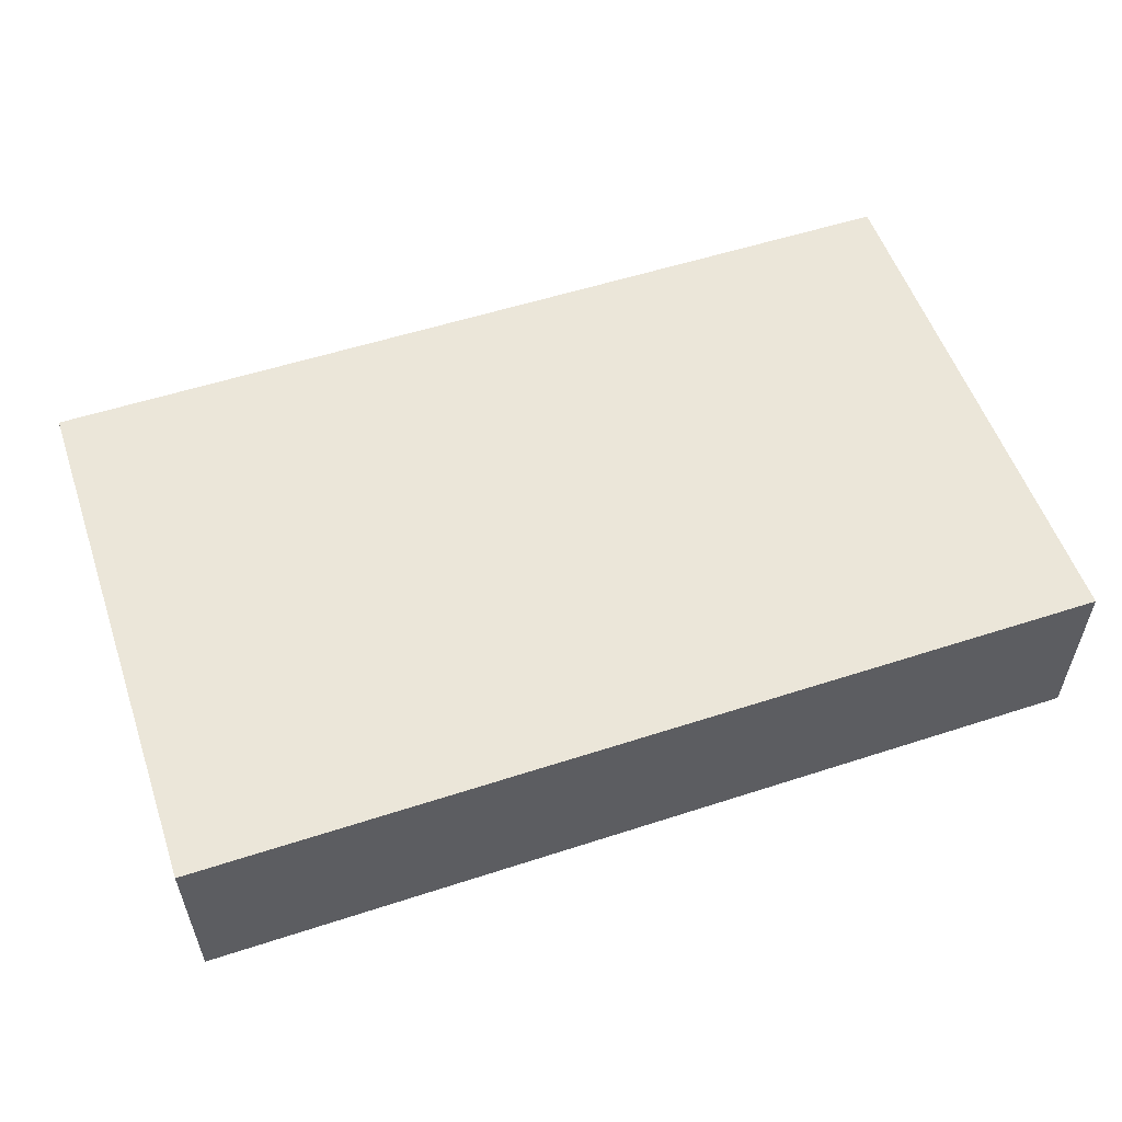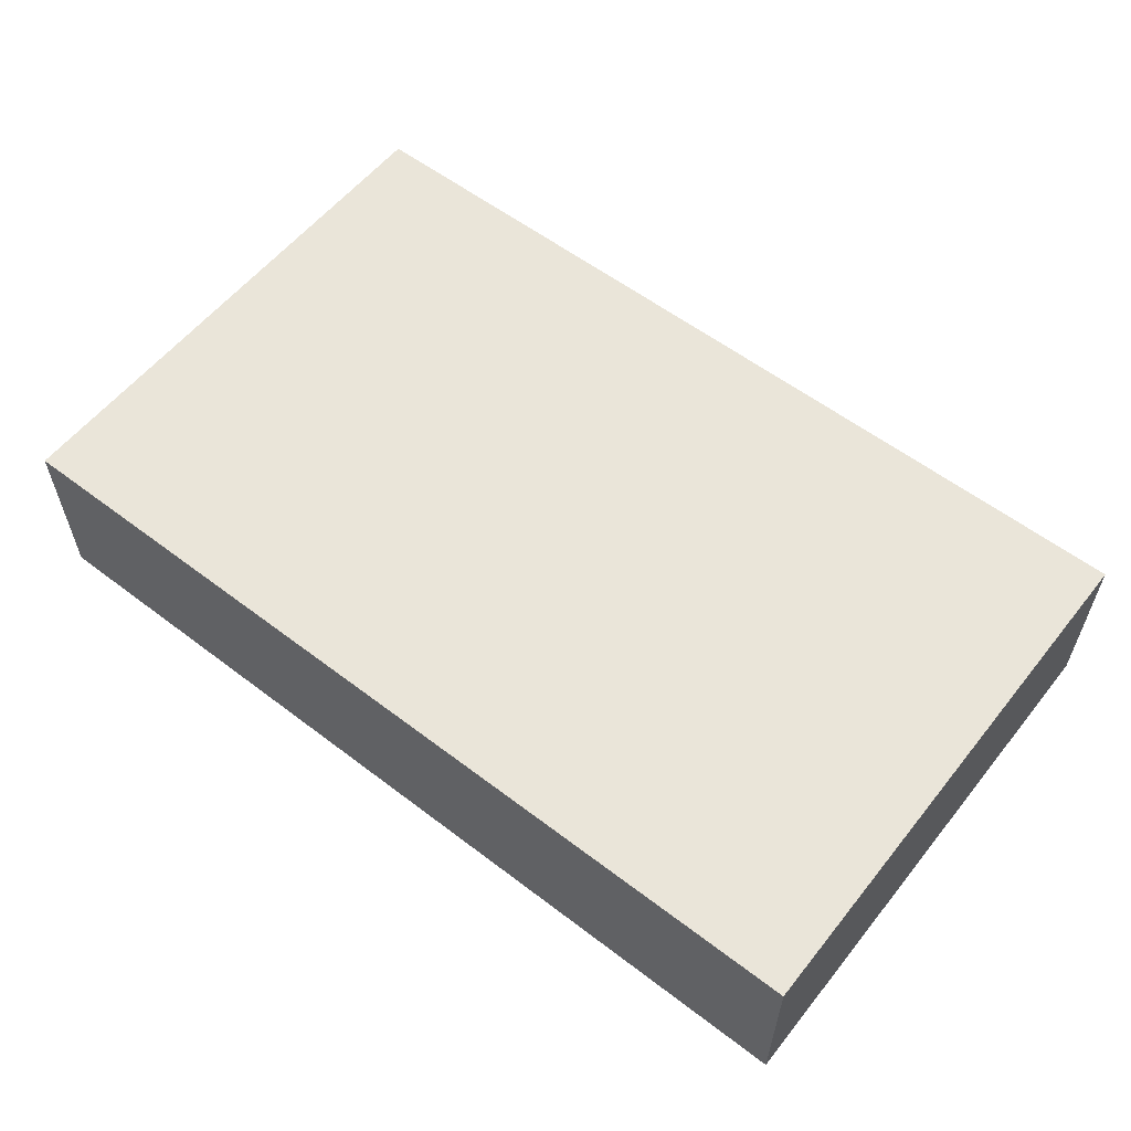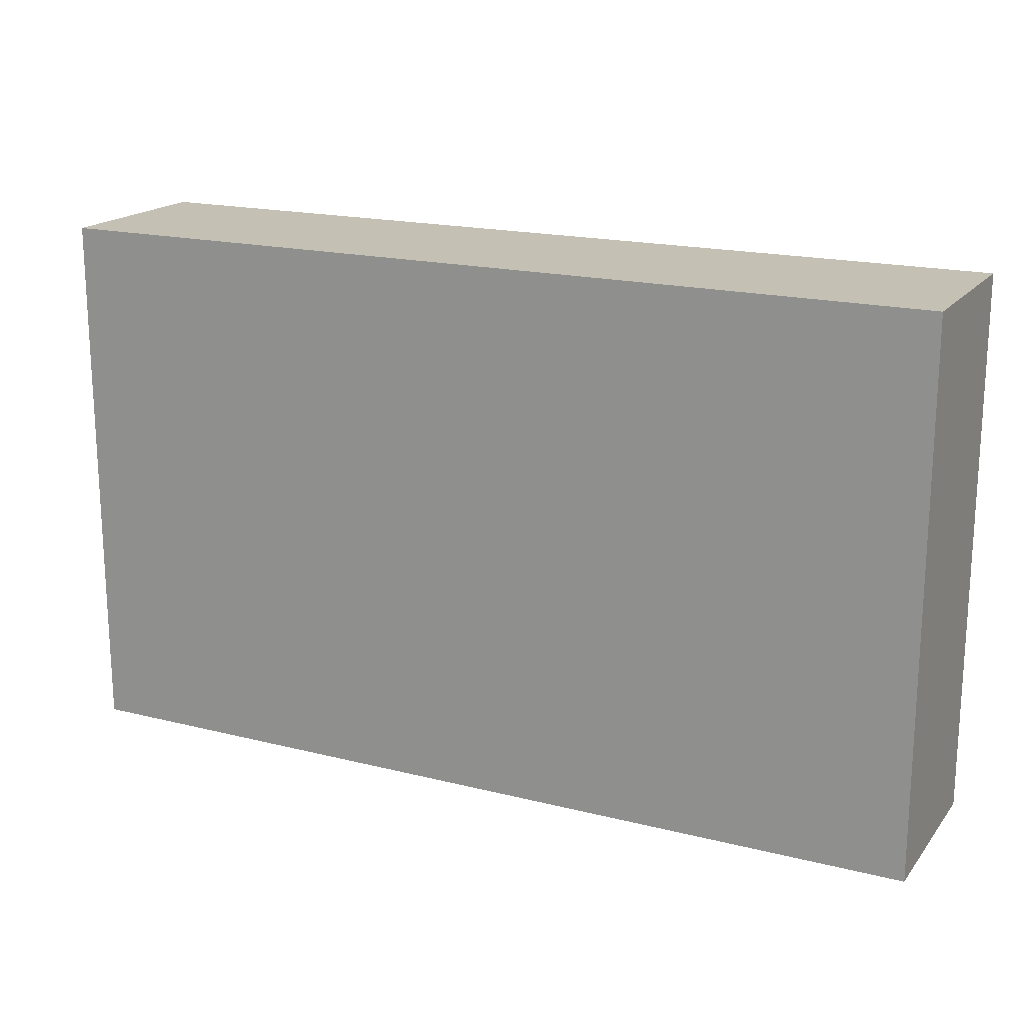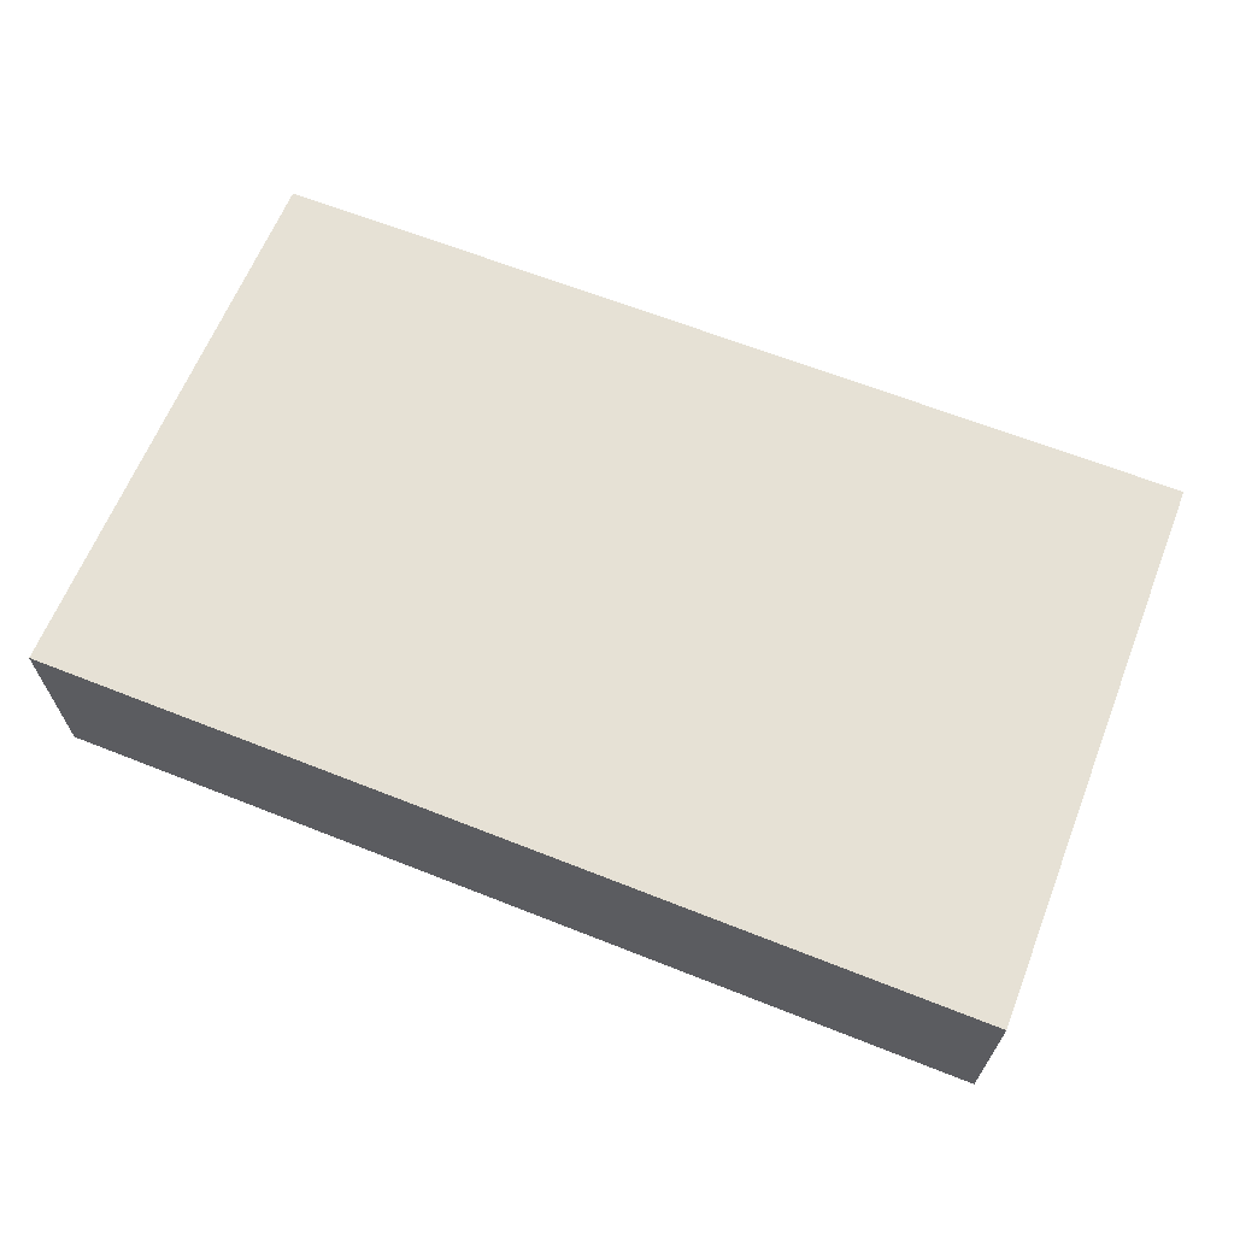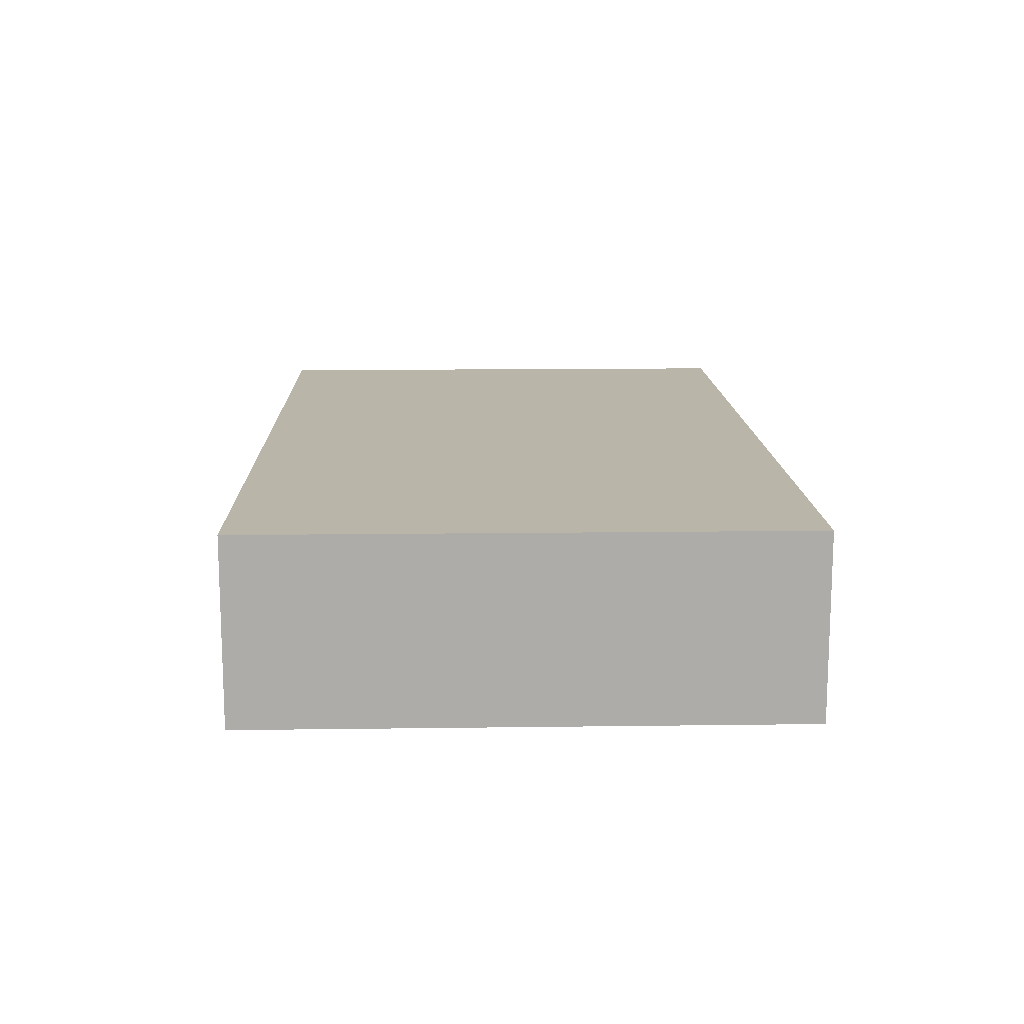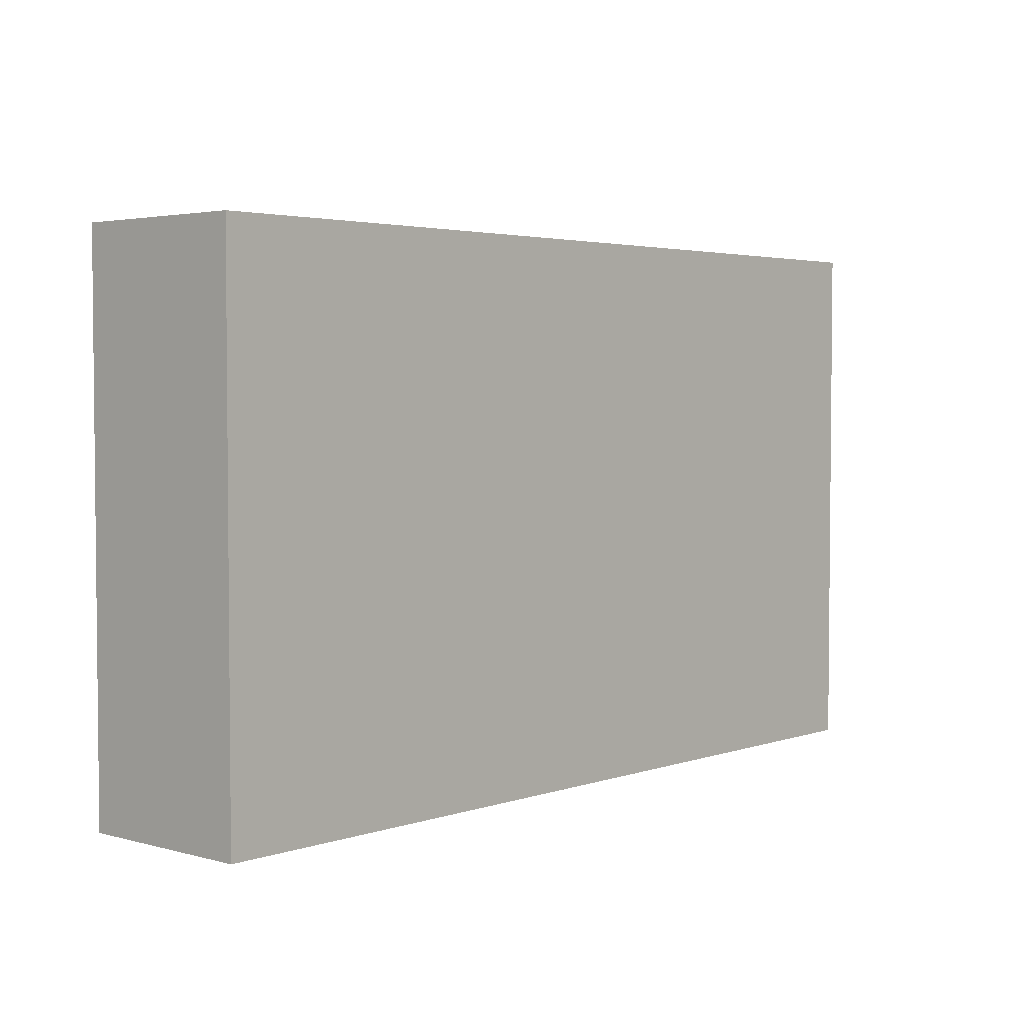
<metadata>
{"format":"obj","ext":"obj","renderer":"f3d","projection":"perspective","resolution":1024,"background":"white","views":[{"elev":55.2,"azim":161.1,"up":"+Z"},{"elev":57.8,"azim":-141.7,"up":"+Z"},{"elev":18.2,"azim":-153.9,"up":"+Y"},{"elev":64.2,"azim":-158.2,"up":"+Z"},{"elev":13.6,"azim":88.3,"up":"+Z"},{"elev":3.4,"azim":-48.1,"up":"+Y"}]}
</metadata>
<code>
v 39.5 1 71
v 40.5 1 71
v 41.5 1 71
v 42.5 1 71
v 43.5 1 71
v 44.5 1 71
v 39.5 1 70
v 40.5 1 70
v 41.5 1 70
v 42.5 1 70
v 43.5 1 70
v 44.5 1 70
v 39.5 0 70
v 40.5 0 70
v 41.5 0 70
v 42.5 0 70
v 43.5 0 70
v 44.5 0 70
v 39.5 0 71
v 40.5 0 71
v 41.5 0 71
v 42.5 0 71
v 43.5 0 71
v 44.5 0 71
v 39.5 2 71
v 40.5 2 71
v 40.5 2 70
v 39.5 2 70
v 41.5 2 71
v 41.5 2 70
v 42.5 2 71
v 42.5 2 70
v 43.5 2 71
v 43.5 2 70
v 44.5 2 71
v 44.5 2 70
v 39.5 3 71
v 40.5 3 71
v 40.5 3 70
v 39.5 3 70
v 41.5 3 71
v 41.5 3 70
v 42.5 3 71
v 42.5 3 70
v 43.5 3 71
v 43.5 3 70
v 44.5 3 71
v 44.5 3 70
f 37 38 39 40
f 38 41 42 39
f 41 43 44 42
f 43 45 46 44
f 45 47 48 46
f 13 14 20 19
f 14 15 21 20
f 15 16 22 21
f 16 17 23 22
f 17 18 24 23
f 2 1 19 20
f 1 7 13 19
f 7 8 14 13
f 8 9 15 14
f 9 10 16 15
f 10 11 17 16
f 11 12 18 17
f 12 6 24 18
f 6 5 23 24
f 5 4 22 23
f 4 3 21 22
f 3 2 20 21
f 1 2 26 25
f 8 7 28 27
f 7 1 25 28
f 2 3 29 26
f 9 8 27 30
f 3 4 31 29
f 10 9 30 32
f 4 5 33 31
f 11 10 32 34
f 5 6 35 33
f 6 12 36 35
f 12 11 34 36
f 25 26 38 37
f 27 28 40 39
f 28 25 37 40
f 26 29 41 38
f 30 27 39 42
f 29 31 43 41
f 32 30 42 44
f 31 33 45 43
f 34 32 44 46
f 33 35 47 45
f 35 36 48 47
f 36 34 46 48

</code>
